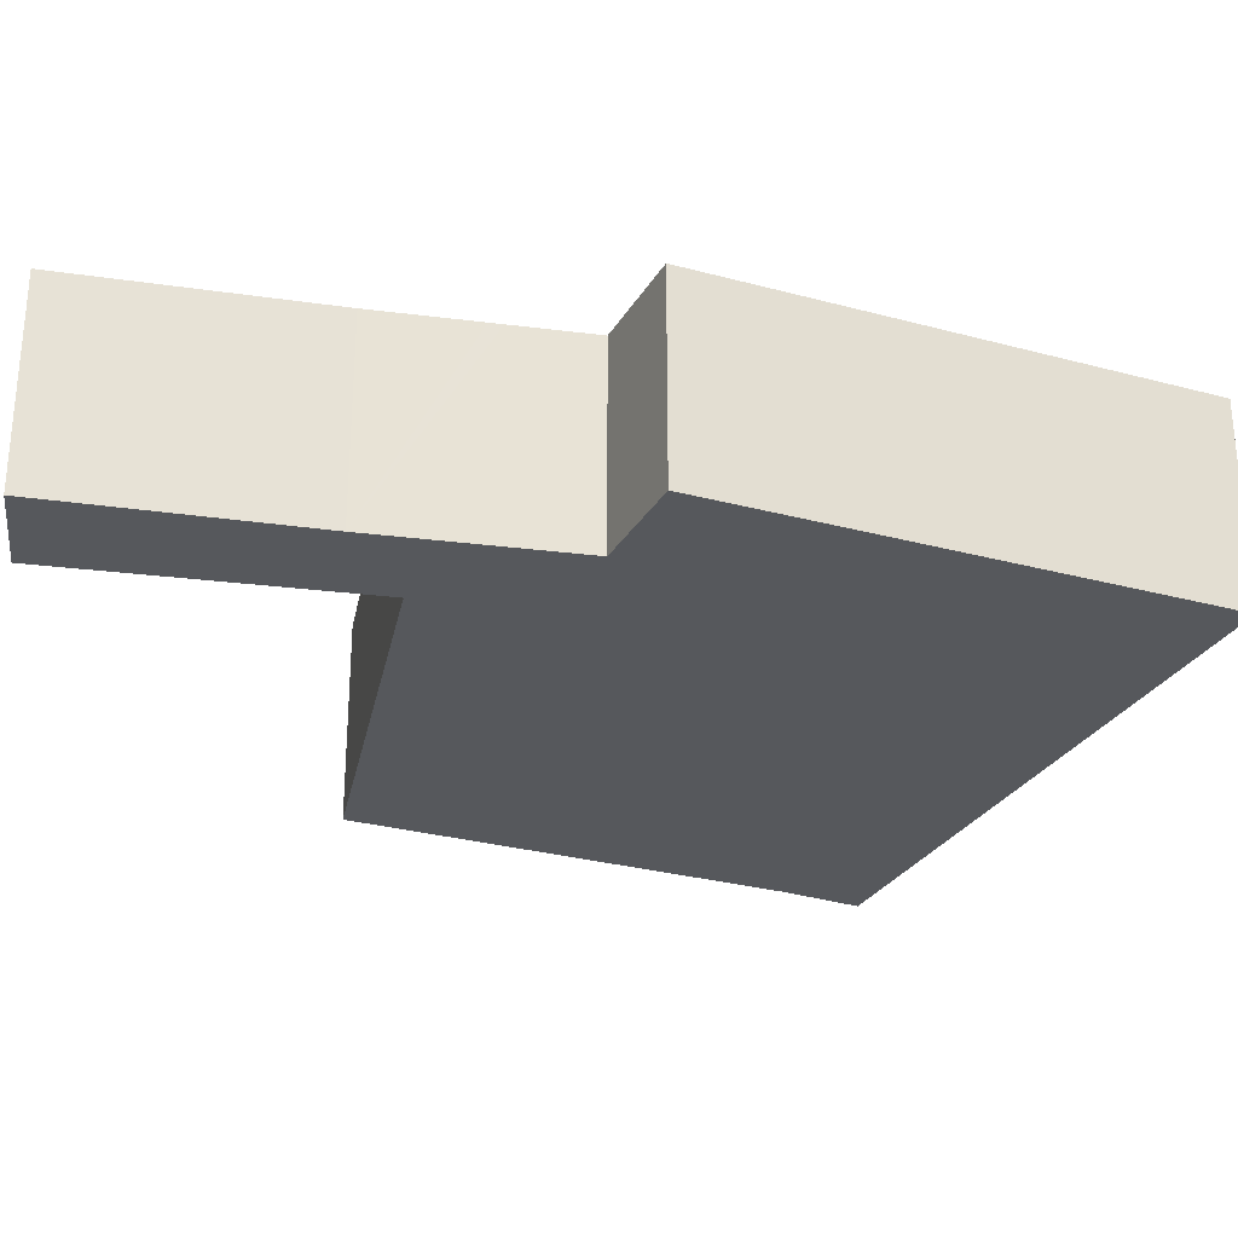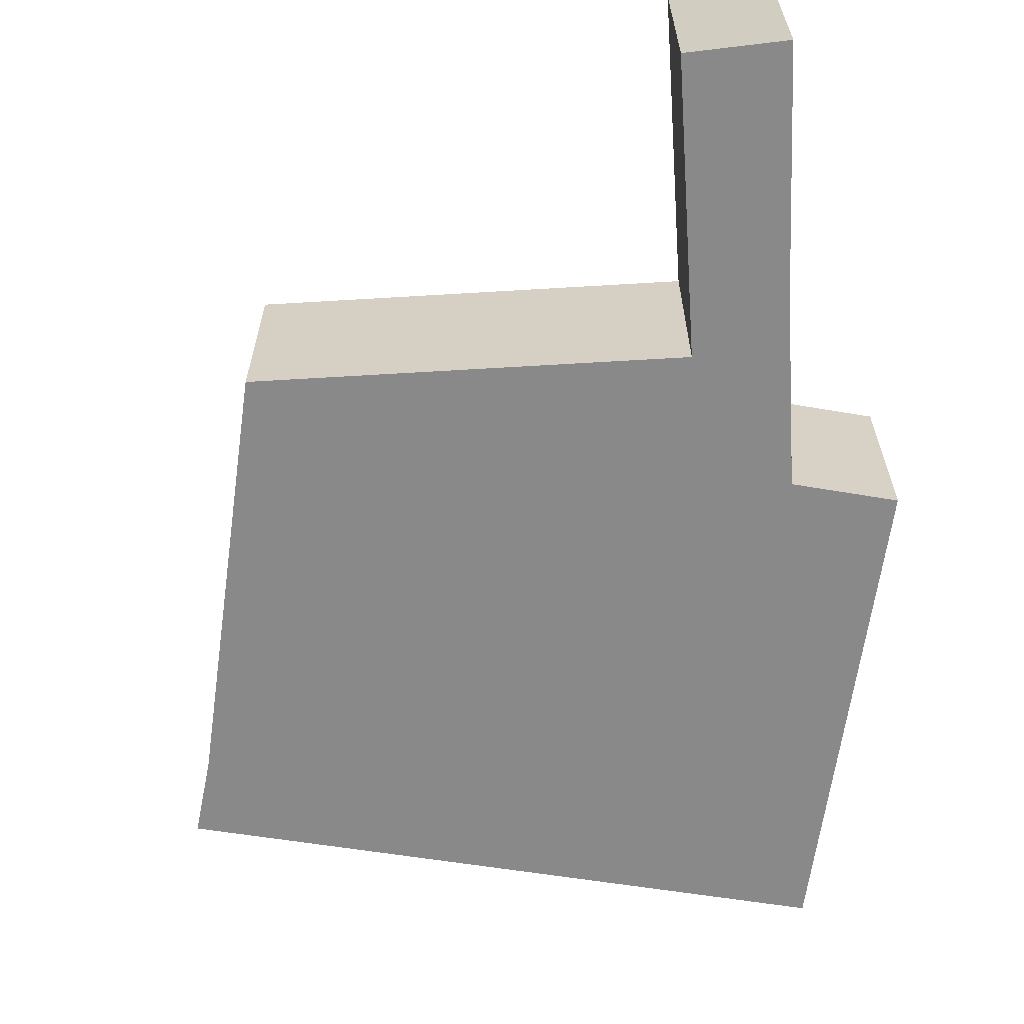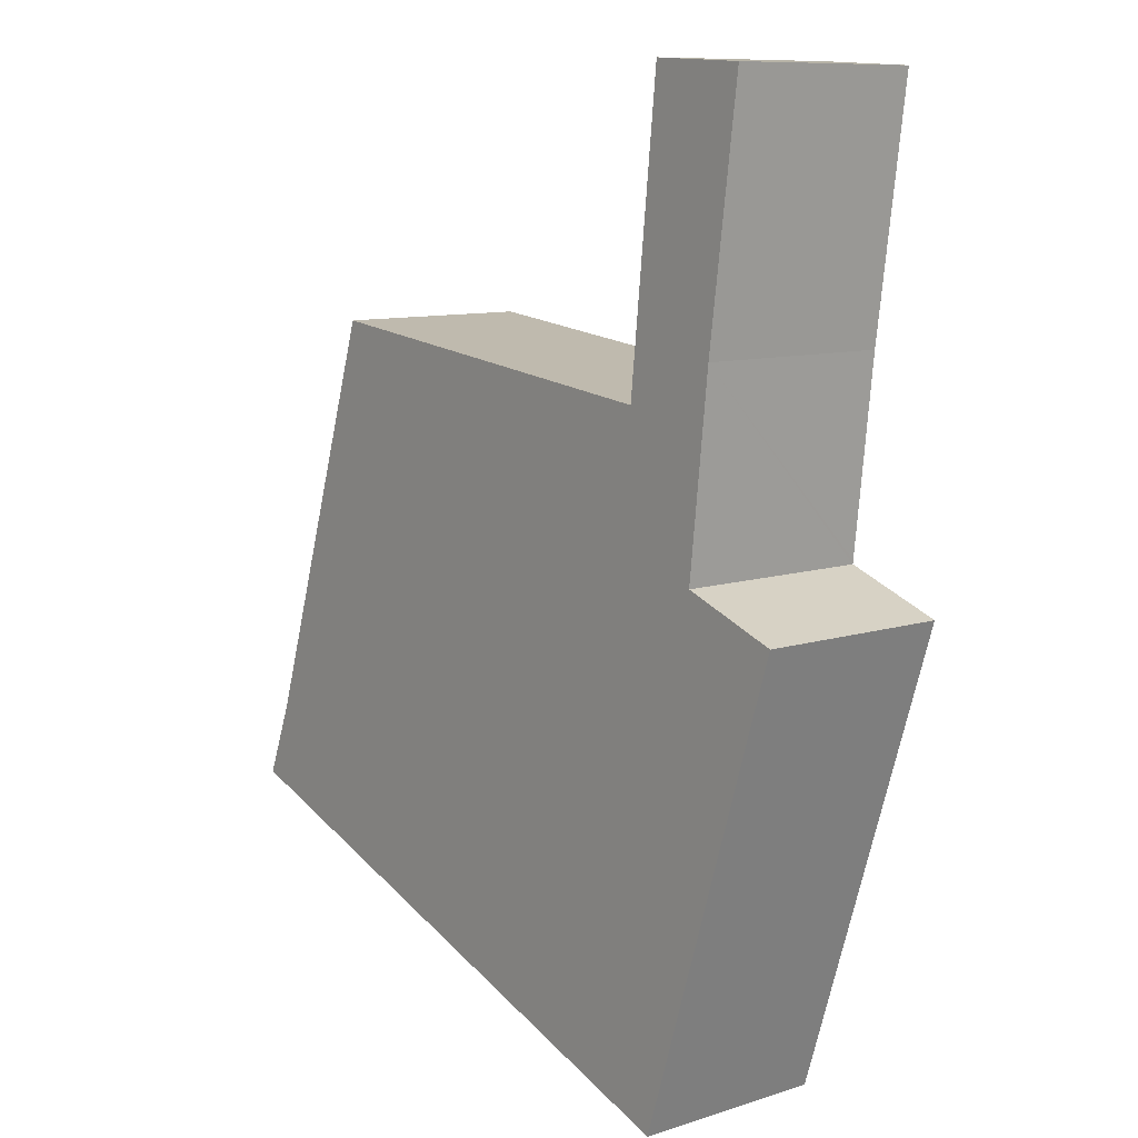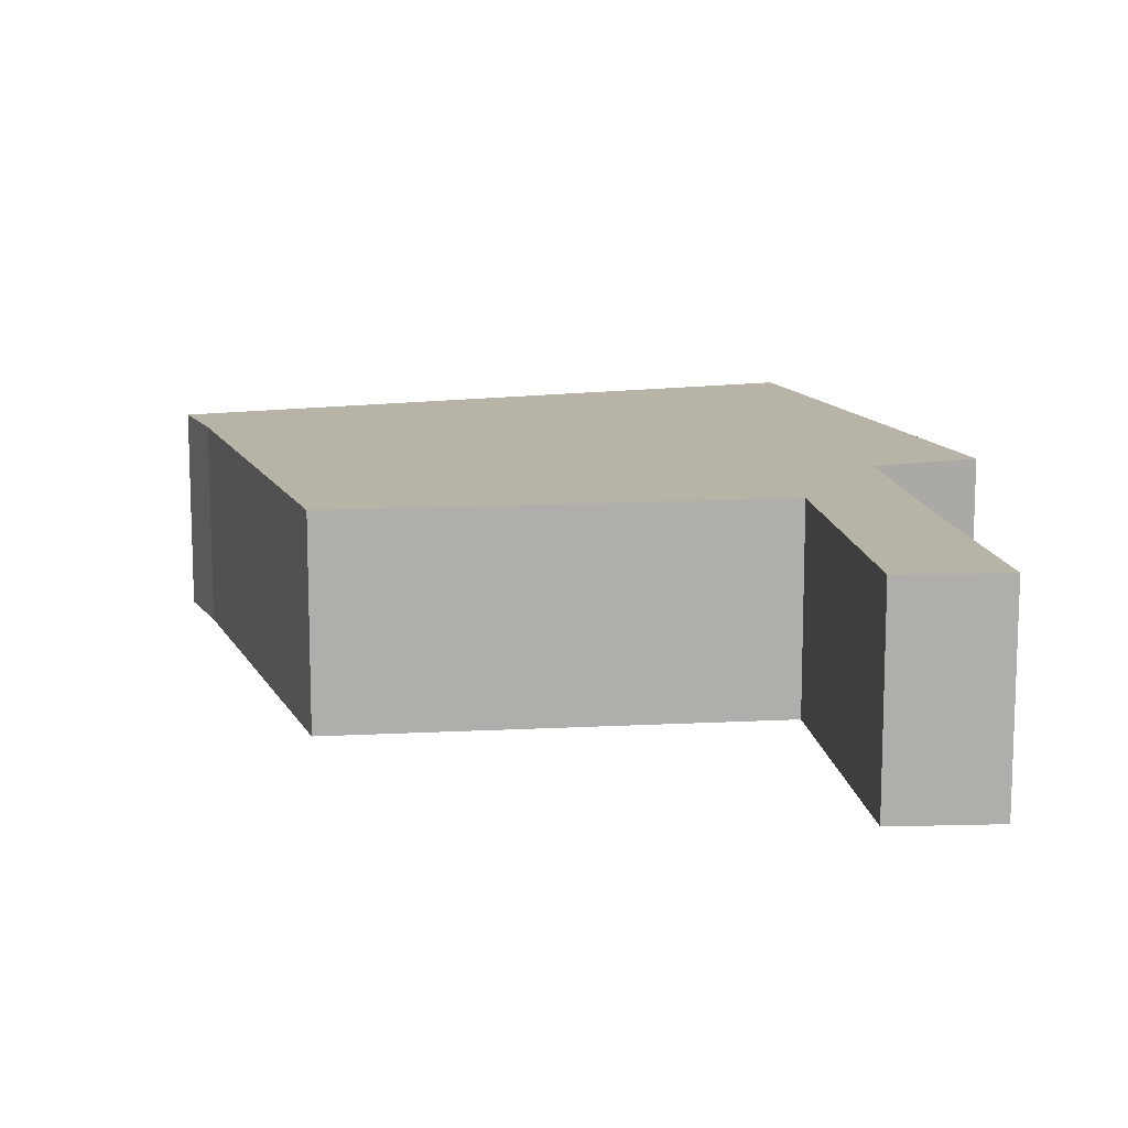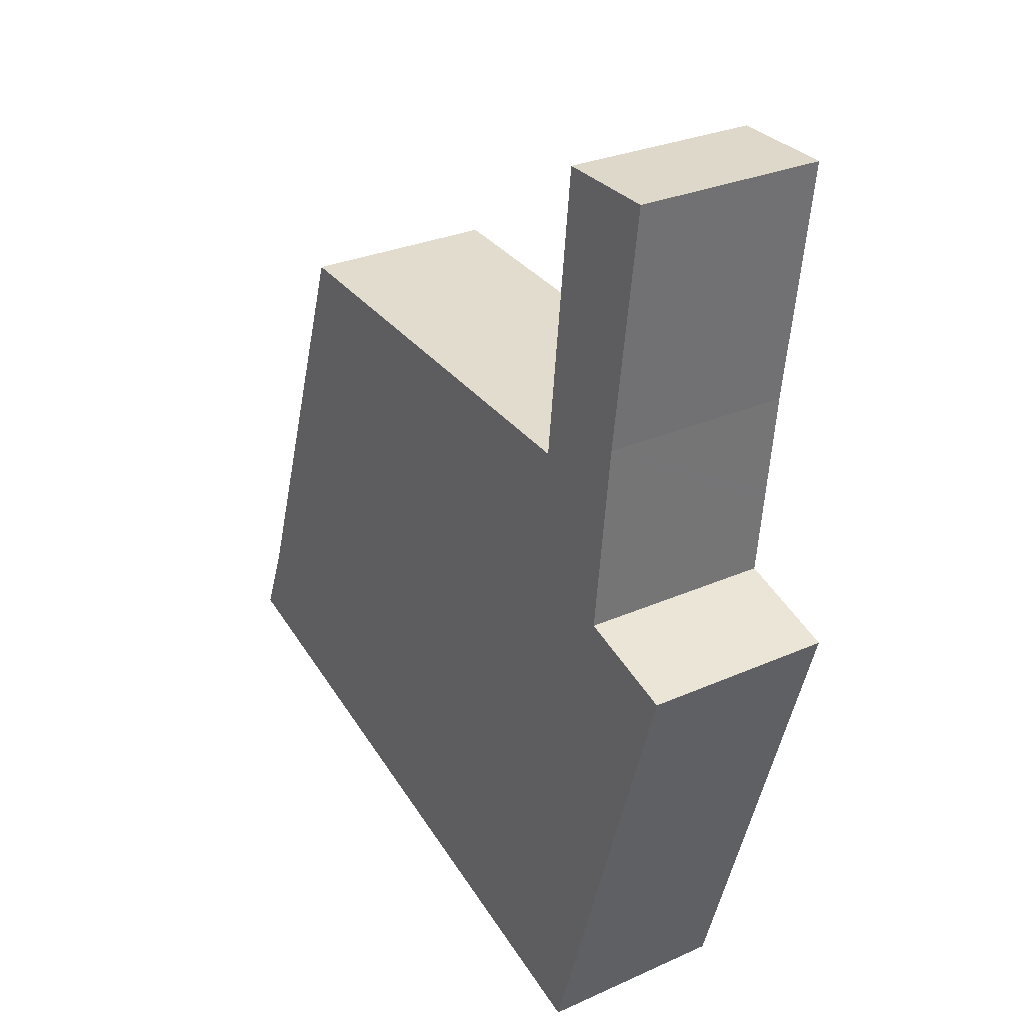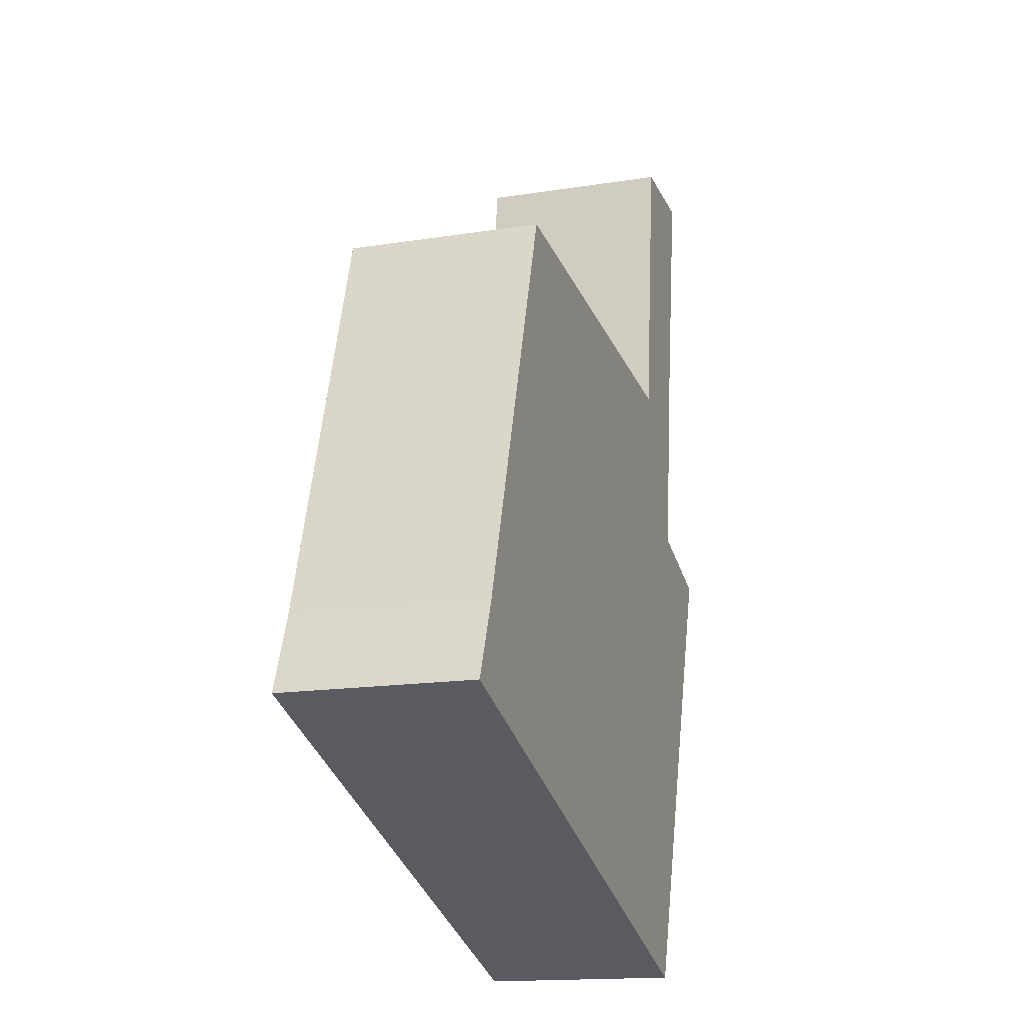
<metadata>
{"format":"obj","ext":"obj","renderer":"f3d","projection":"perspective","resolution":1024,"background":"white","views":[{"elev":-28.0,"azim":85.3,"up":"+Y"},{"elev":-63.0,"azim":10.0,"up":"+Y"},{"elev":10.0,"azim":50.9,"up":"+Z"},{"elev":12.7,"azim":-0.5,"up":"+Y"},{"elev":28.1,"azim":55.8,"up":"+Z"},{"elev":-15.7,"azim":-71.5,"up":"+Z"}]}
</metadata>
<code>
v  5.82 2.462 -2.019
v  7.826 2.462 -2.261
v  7.696 2.462 -2.67
v  9.568 2.462 3.223
v  8.317 2.462 3.672
v  8.322 2.462 3.716
v  8.429 2.462 4.679
v  0 2.462 1.508e-16
v  8.447 2.462 4.842
v  8.586 2.462 6.097
v  7.351 2.462 5.55
v  8.995 2.462 9.145
v  5.216 2.462 5.794
v  0.376 2.462 0.957
v  2.067 2.462 6.153
v  8.333 2.462 9.18
v  7.742 2.462 9.212
v  8.995 -5.6e-16 9.145
v  8.586 -3.733e-16 6.097
v  8.317 -2.248e-16 3.672
v  8.447 -2.965e-16 4.842
v  8.429 -2.865e-16 4.679
v  8.322 -2.275e-16 3.716
v  9.568 -1.974e-16 3.223
v  7.826 1.384e-16 -2.261
v  7.696 1.635e-16 -2.67
v  2.067 -3.768e-16 6.153
v  5.216 -3.548e-16 5.794
v  7.351 -3.398e-16 5.55
v  8.333 -5.621e-16 9.18
v  7.742 -5.641e-16 9.212
v  5.82 1.236e-16 -2.019
v  0 0 0
v  0.376 -5.86e-17 0.957
g defaultobject
f 1 2 3
f 2 1 4
f 4 1 5
f 5 1 6
f 6 1 7
f 7 1 8
f 7 8 9
f 9 8 10
f 10 8 11
f 10 11 12
f 11 8 13
f 13 8 14
f 15 13 14
f 11 16 12
f 16 11 17
f 18 10 12
f 10 18 19
f 19 9 10
f 9 19 7
f 7 19 6
f 6 19 5
f 5 19 20
f 20 19 21
f 20 21 22
f 20 22 23
f 24 2 4
f 2 24 25
f 2 25 3
f 3 25 26
f 20 4 5
f 4 20 24
f 27 13 15
f 13 27 28
f 13 28 11
f 11 28 29
f 16 18 12
f 18 16 17
f 18 17 30
f 30 17 31
f 26 1 3
f 1 26 8
f 8 26 32
f 8 32 33
f 33 14 8
f 14 33 34
f 34 15 14
f 15 34 27
f 29 17 11
f 17 29 31
f 19 29 21
f 29 19 31
f 31 19 30
f 30 19 18
f 25 32 26
f 32 25 24
f 32 24 33
f 33 24 34
f 34 24 20
f 34 20 27
f 27 20 23
f 27 23 22
f 27 22 21
f 27 21 29
f 27 29 28

</code>
